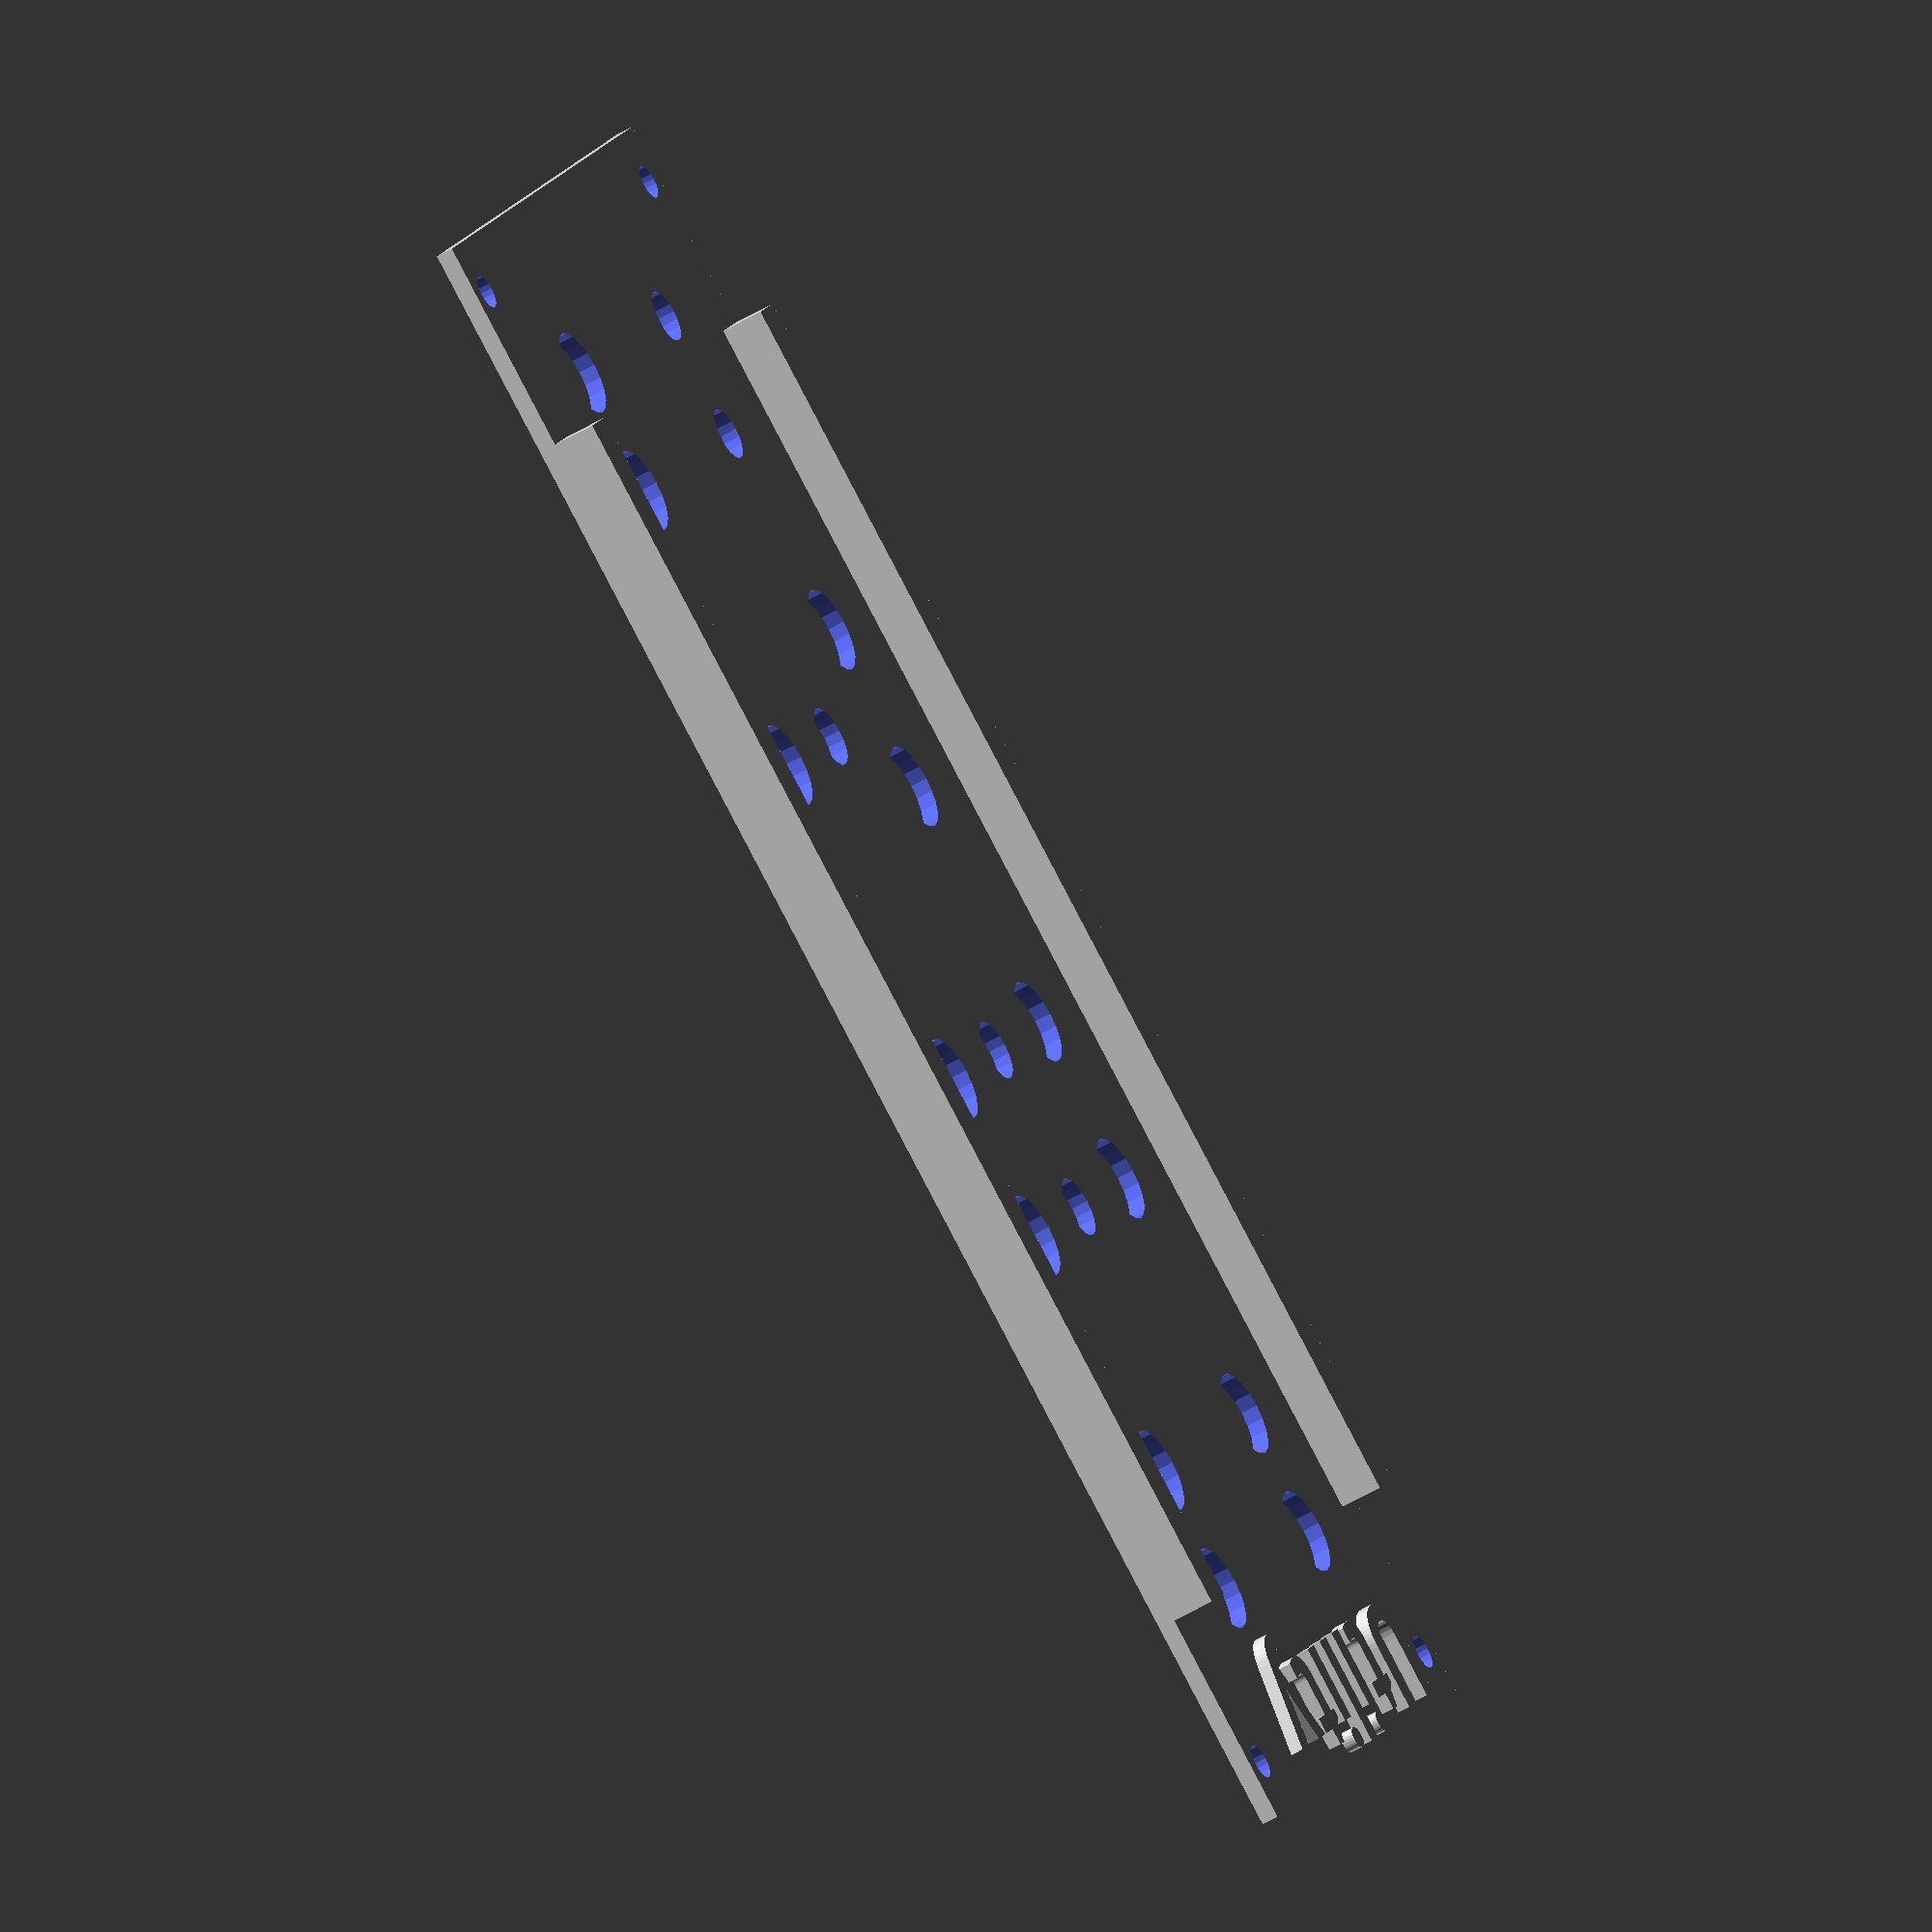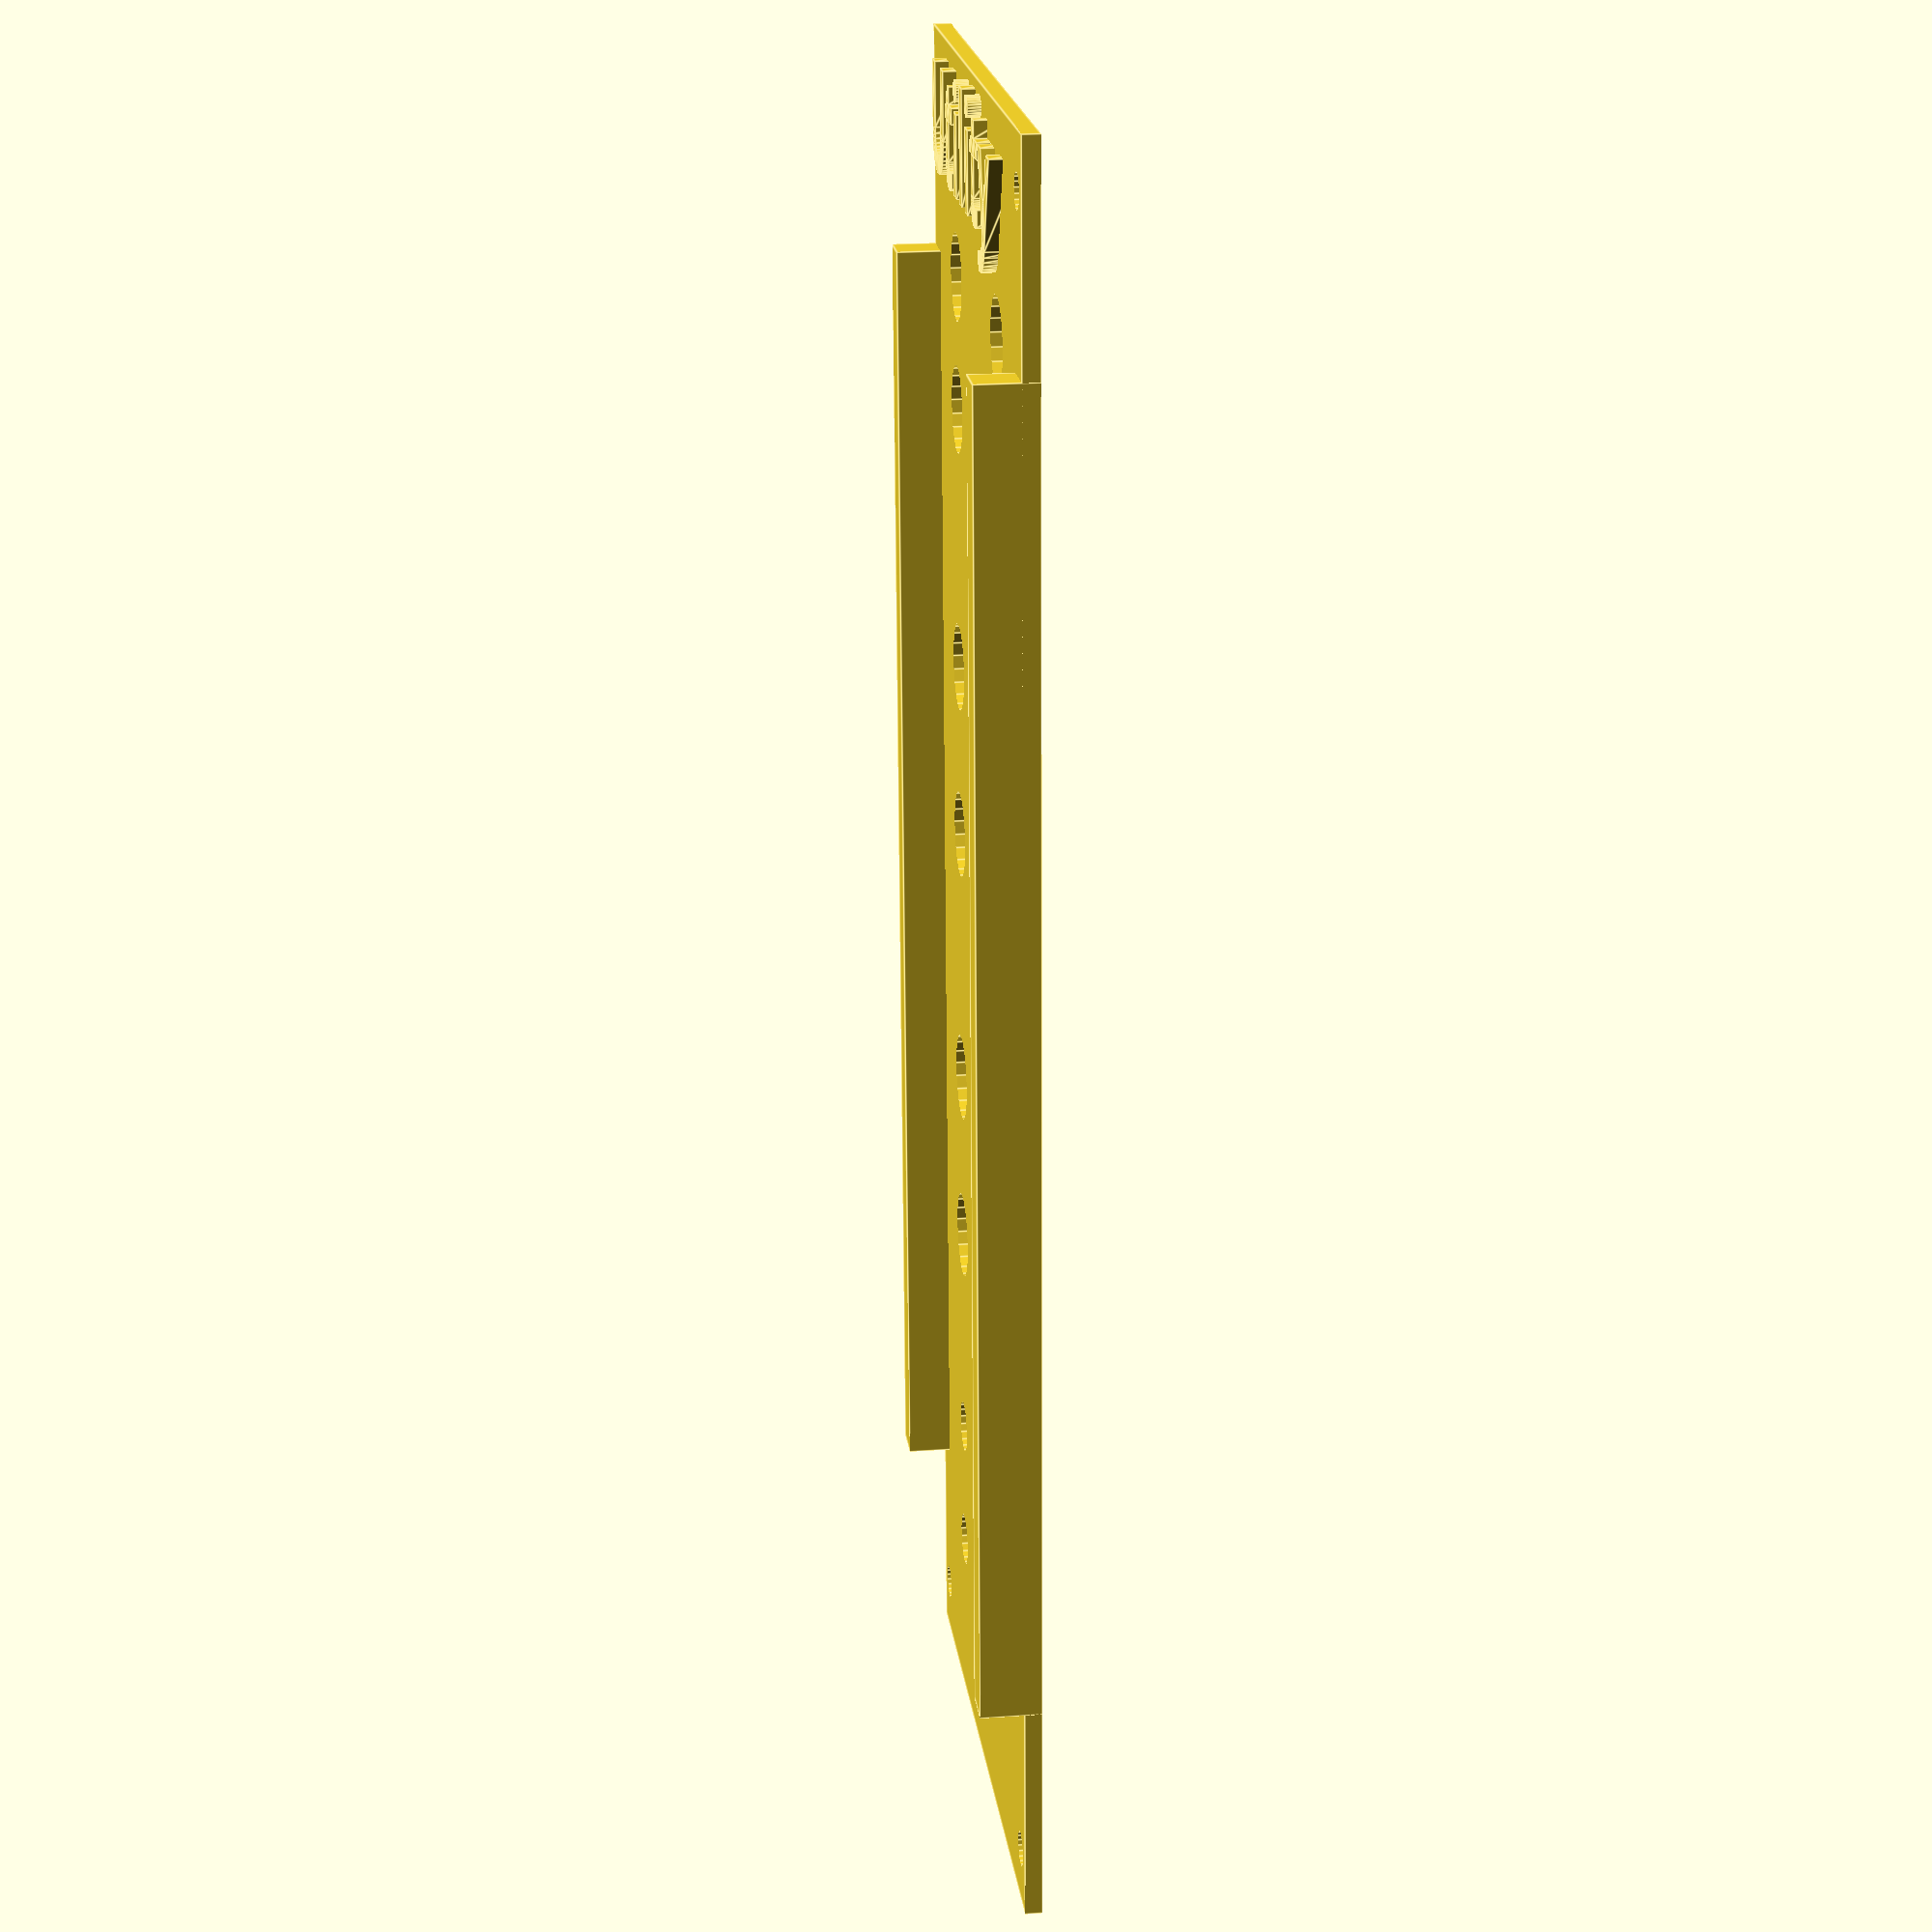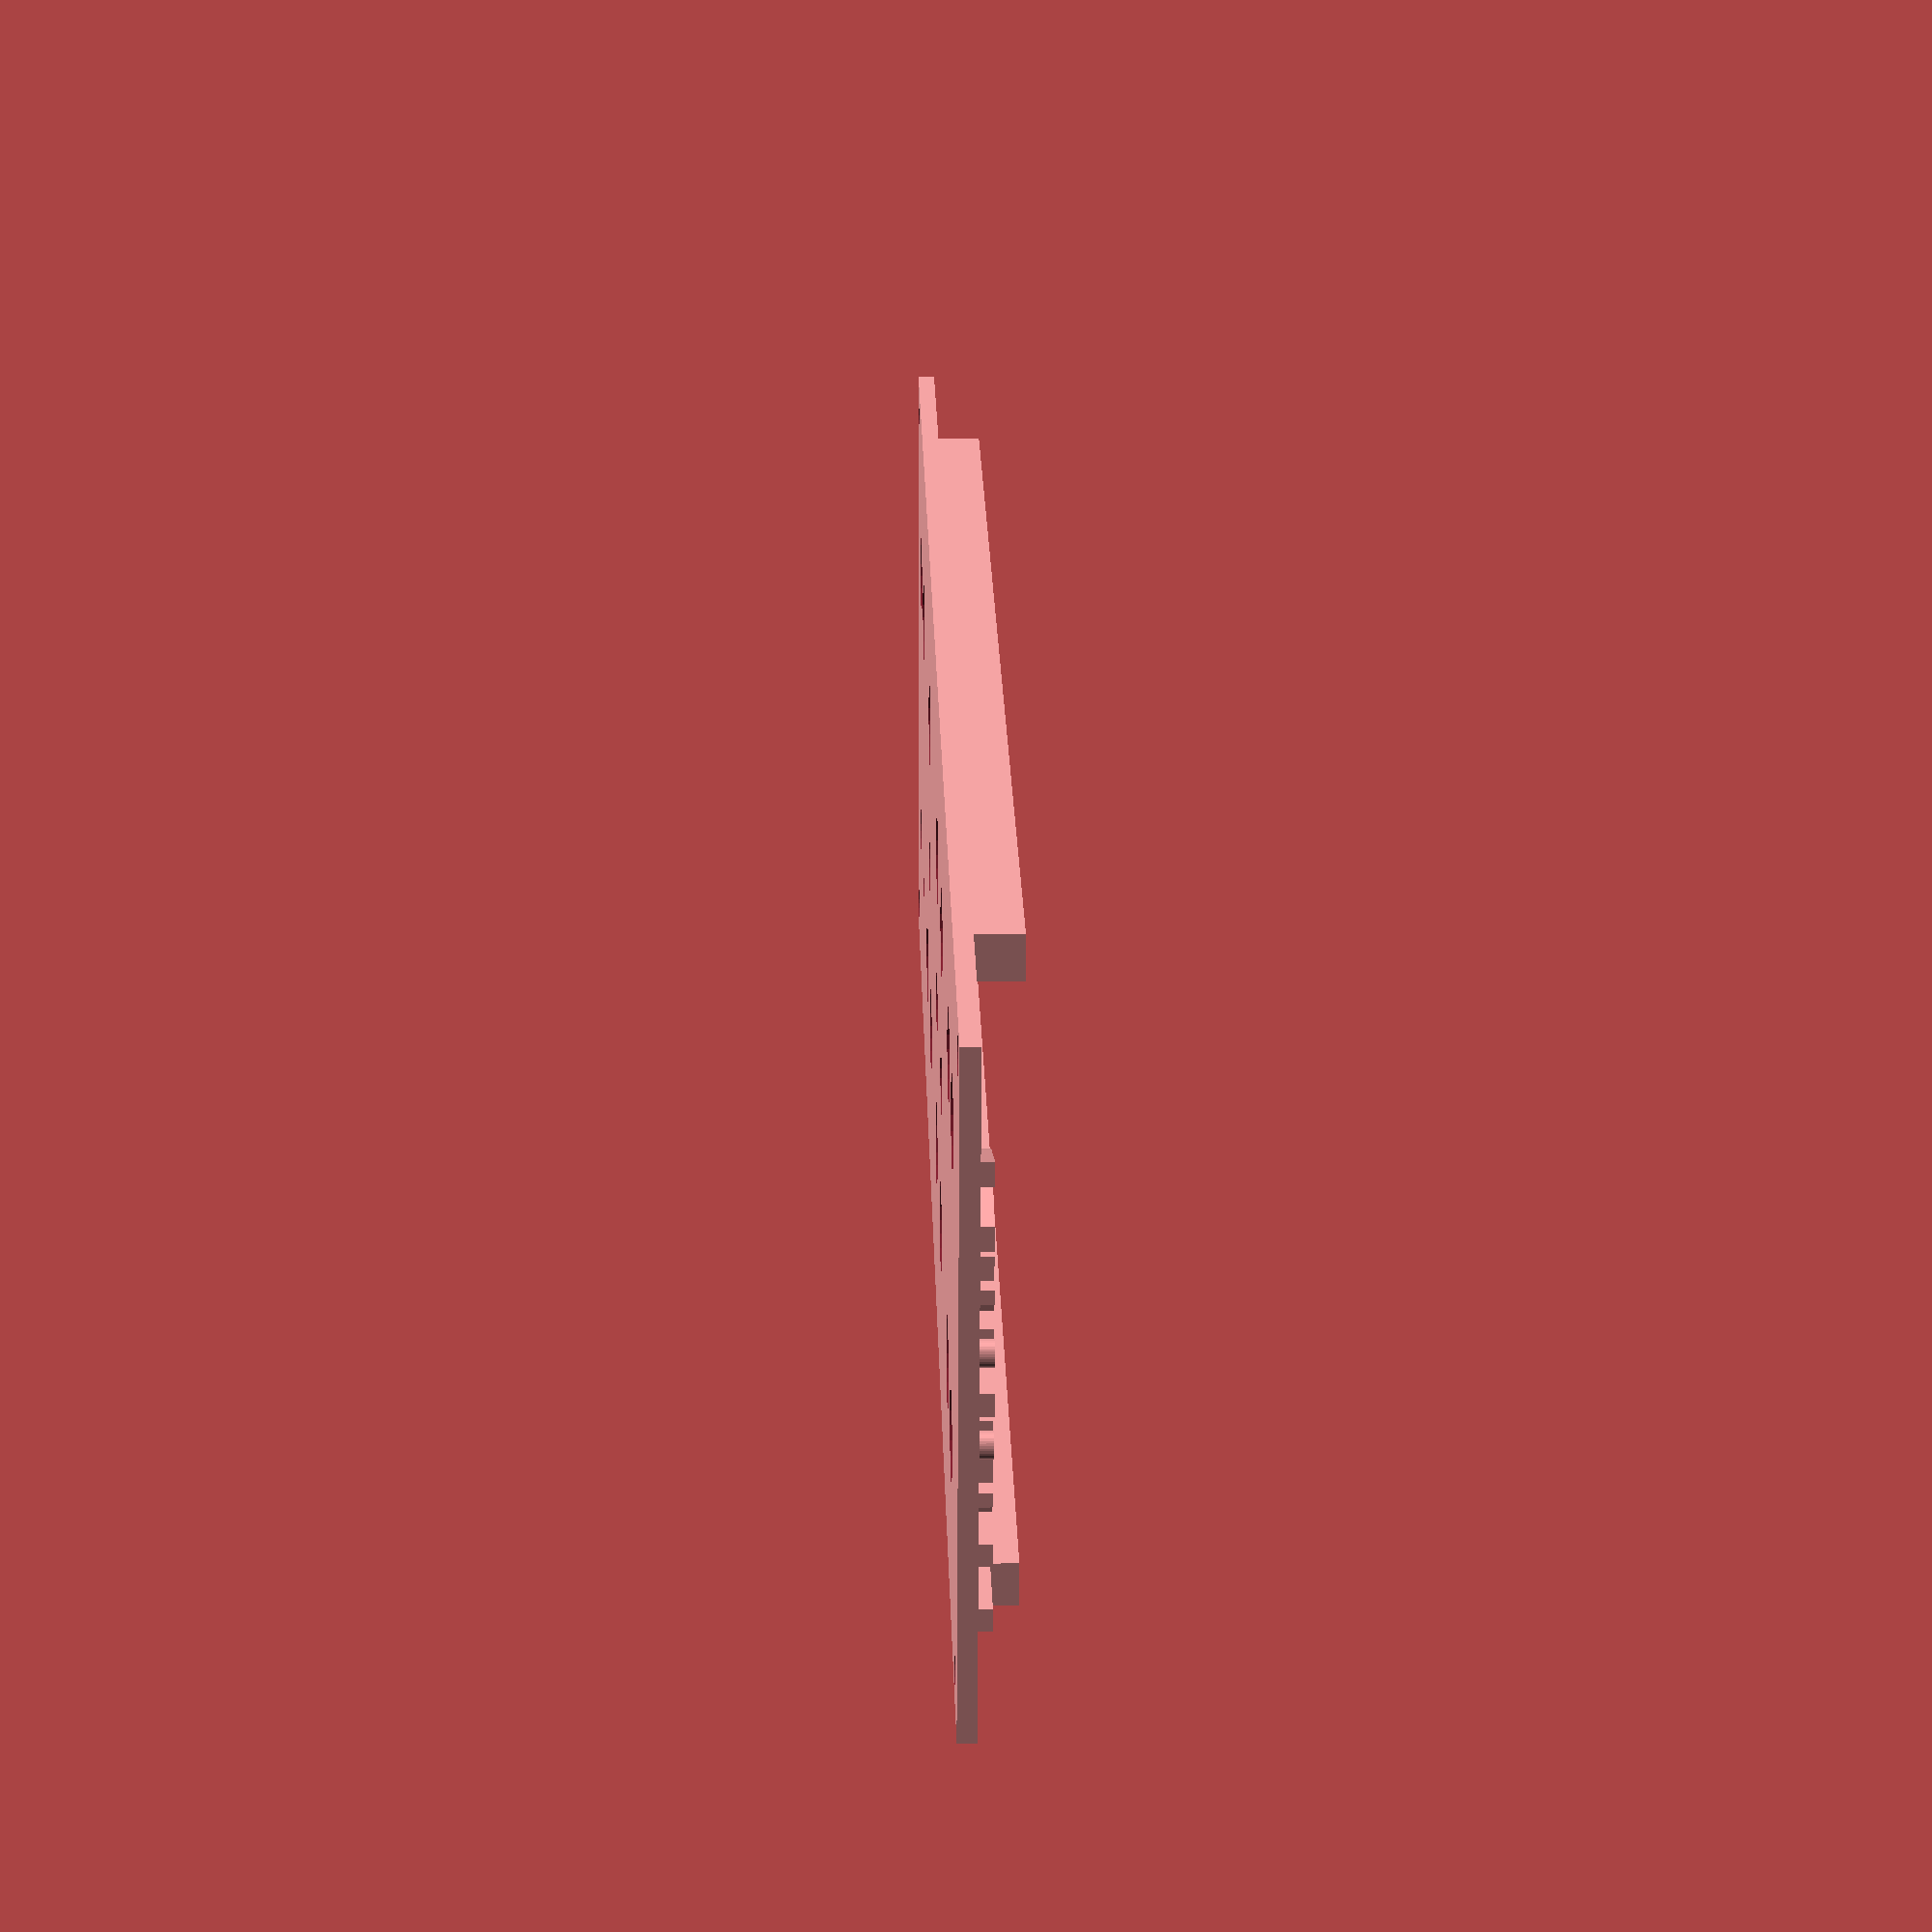
<openscad>
// KOSMOSCAD
// v2 by @Miserlou: https://github.com/Miserlou/KosmoSCAD
// v1 by @tomarus: https://github.com/tomarus/prototype

/* Edit Me! */
width_cm = 7.5;

panelName = "Utility";
panelNameFont = "Gill Sans:style=Bold";
panelNameSize = 12;
panelNameLeftOffset = 0;

/* Constants */
panelThickness = 2.0;
textHeight = panelThickness + 1.5;
panelHp=20;
holeCount=4;
holeWidth = 4.0; //If you want wider holes for easier mounting. Otherwise set to any number lower than mountHoleDiameter. Can be passed in as parameter to kosmoPanel()

fiveUHeight = 175.00; // practical height
panelOuterHeight = 200.0; //metric 5U height
panelInnerHeight = 200; //rail clearance = ~11.675mm, top and bottom
railHeight = (fiveUHeight-panelOuterHeight)/2;
mountSurfaceHeight = (panelOuterHeight-panelInnerHeight-railHeight*2)/2;

hp=width_cm/2;
mountHoleDiameter = 4.0;
mountHoleRad =mountHoleDiameter/2;
hwCubeWidth = holeWidth-mountHoleDiameter;

offsetToMountHoleCenterY=mountSurfaceHeight/2;
offsetToMountHoleCenterX = hp - hwCubeWidth/2; // 1 hp from side to center of hole

quarterInchJackHole = 10;
eighthInchJackHole = 6.10;
switchHole = 7.10;
potHole = 7.10;
trimHole = 2.5;

/* Functions */
module kosmoPanel(panelHp,  mountHoles=2, hw = holeWidth, ignoreMountHoles=false)
{
    //mountHoles ought to be even. Odd values are -=1
    difference(){
        cube([hp*panelHp,panelOuterHeight,panelThickness]);
        if(!ignoreMountHoles){
            kosmoMountHoles(panelHp, mountHoles, holeWidth);
        }
       
       /*
        Holes go here!
       */
       
       // 3:1 Passive Multiplier 
       punchHole(20, 175, quarterInchJackHole); 
       punchHole(55, 175, quarterInchJackHole);
       punchHole(20, 160, quarterInchJackHole); 
       punchHole(55, 160, quarterInchJackHole);
        
       // Passive Attenuators
       punchHole(20, 130, quarterInchJackHole);
       punchHole(37.5, 130, potHole);
       punchHole(55, 130, quarterInchJackHole);

       punchHole(20, 110, quarterInchJackHole);
       punchHole(37.5, 110, potHole);
       punchHole(55, 110, quarterInchJackHole);
       
       // Switch
       punchHole(20, 80, quarterInchJackHole);
       punchHole(20, 60, quarterInchJackHole);
       punchHole(37.5, 70, switchHole);
       punchHole(55, 70, quarterInchJackHole);
       
       // Eigth to Quarter
       punchHole(20, 35, eighthInchJackHole);
       punchHole(55, 35, quarterInchJackHole);
       punchHole(20, 20, eighthInchJackHole);
       punchHole(55, 20, quarterInchJackHole);
       
       
    }
    
    // Rails
    union(){
        translate([hp*panelHp - 5, 25, 0]){
            cube([5, panelOuterHeight - 50, textHeight * 2]);
        }
    }
    union(){
        translate([0, 25, 0]){
            cube([5, panelOuterHeight - 50, textHeight * 2]);
        }
    }
    
    //Text
    translate([panelHp/2 + panelNameLeftOffset, fiveUHeight + 11, 0]){
        union(){
            linear_extrude(textHeight) {
                text(panelName, font=panelNameFont, size=panelNameSize, halign="left");
            }
        }
    }
}

module kosmoMountHoles(php, holes, hw)
{
    holes = holes-holes%2; //mountHoles ought to be even for the sake of code complexity. Odd values are -=1
    kosmoMountHolesTopRow(php, hw, holes/2);
    kosmoMountHolesBottomRow(php, hw, holes/2);
}

module kosmoMountHolesTopRow(php, hw, holes)
{
    
    //topleft
    translate([offsetToMountHoleCenterX,panelOuterHeight-offsetToMountHoleCenterY,0]){
        kosmoMountHole(hw);
    }
    if(holes>1){
        translate([(hp*php)-hwCubeWidth-hp,panelOuterHeight-offsetToMountHoleCenterY,0]){
            kosmoMountHole(hw);
        }
    }
    if(holes>2){
        holeDivs = php*hp/(holes-1);
        for (i =[1:holes-2]){
            translate([holeDivs*i,panelOuterHeight-offsetToMountHoleCenterY,0]){
                kosmoMountHole(hw);
            }
        }
    }
}

module kosmoMountHolesBottomRow(php, hw, holes)
{
    
    //bottomRight
    translate([(hp*php)-hwCubeWidth-hp,offsetToMountHoleCenterY,0]){
        kosmoMountHole(hw);
    }
 
    if(holes>1){
        translate([offsetToMountHoleCenterX,offsetToMountHoleCenterY,0]){
            kosmoMountHole(hw);
        }
    }

    if(holes>2){
        holeDivs = php*hp/(holes-1);
        for (i =[1:holes-2]){
            translate([holeDivs*i,offsetToMountHoleCenterY,0]){
                kosmoMountHole(hw);
            }
        }
    }
}

module kosmoMountHole(hw)
{
    
    mountHoleDepth = panelThickness+2; //because diffs need to be larger than the object they are being diffed from for ideal BSP operations
    
    if(hwCubeWidth<0){
        hwCubeWidth=0;
    }
    translate([0,0,-1]){
        union(){
            cylinder(r=mountHoleRad, h=mountHoleDepth, $fn=20);
            translate([0, -mountHoleRad, 0]){
                cube([hwCubeWidth, mountHoleDiameter, mountHoleDepth]);
            }
            translate([hwCubeWidth, 0, 0]){
                cylinder(r=mountHoleRad, h=mountHoleDepth, $fn=20);
            }
        }
    }
}

module punchHole(x, y, holeSize){
    
    holeDepth = panelThickness+2;

    translate([x, y, 0]){
        translate([0,0,-1]){
            union(){
                cylinder(r=holeSize/2, h=holeDepth, $fn=20);
                //translate([0, -holeSize/2, 0]){
                //    cube([hwCubeWidth, holeSize, holeDepth]);
                //}
                translate([hwCubeWidth, 0, 0]){
                    cylinder(r=holeSize/2, h=holeDepth, $fn=20);
                }
            }
        }
    }
}

/* Main */
kosmoPanel(panelHp, holeCount, holeWidth);

</openscad>
<views>
elev=232.9 azim=300.2 roll=237.4 proj=o view=wireframe
elev=337.9 azim=357.2 roll=83.0 proj=p view=edges
elev=344.4 azim=261.1 roll=268.4 proj=p view=solid
</views>
